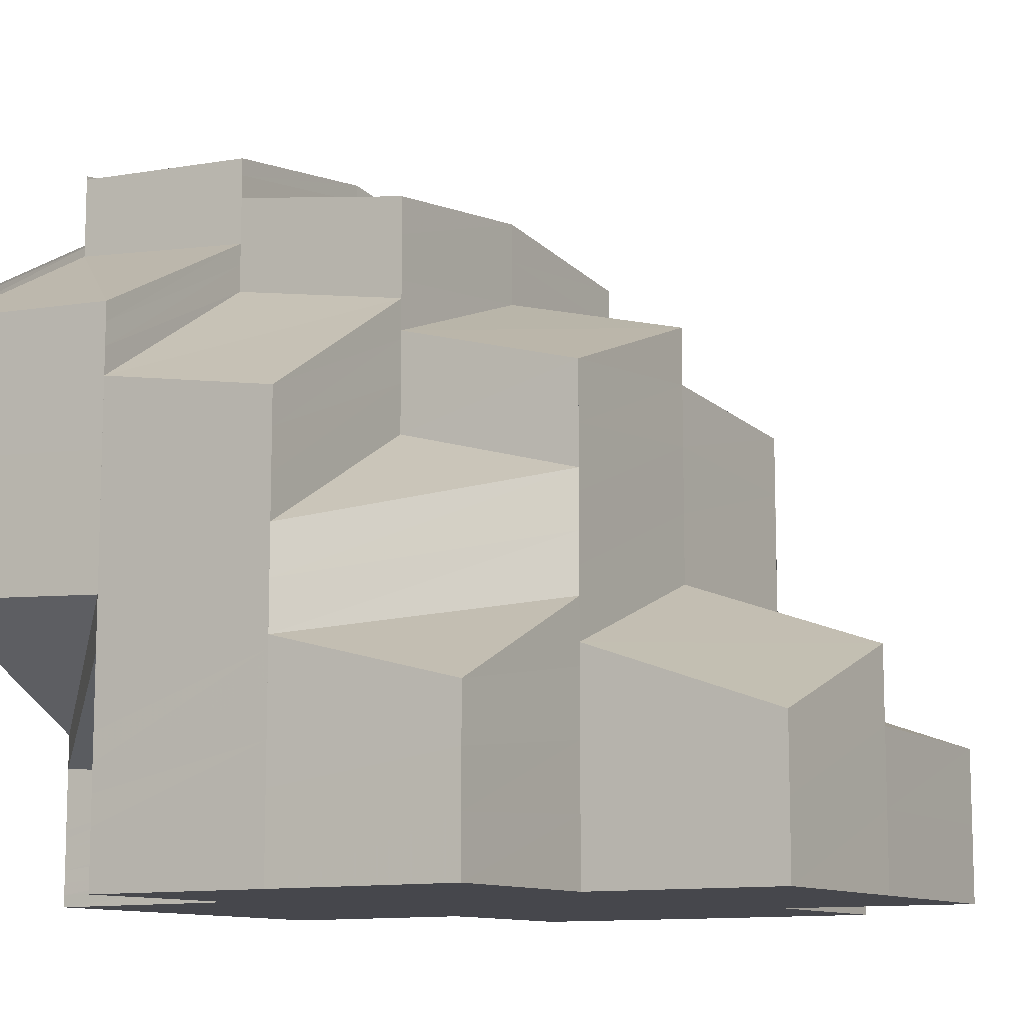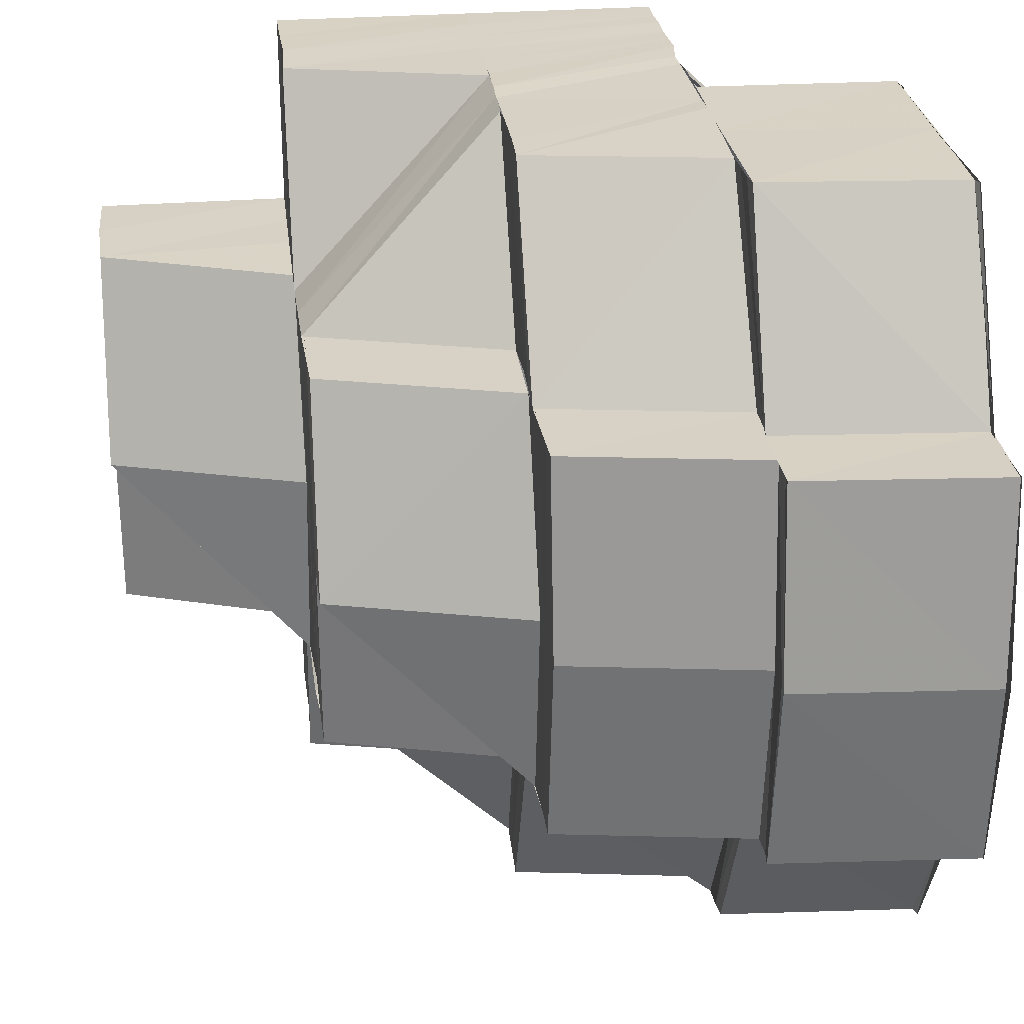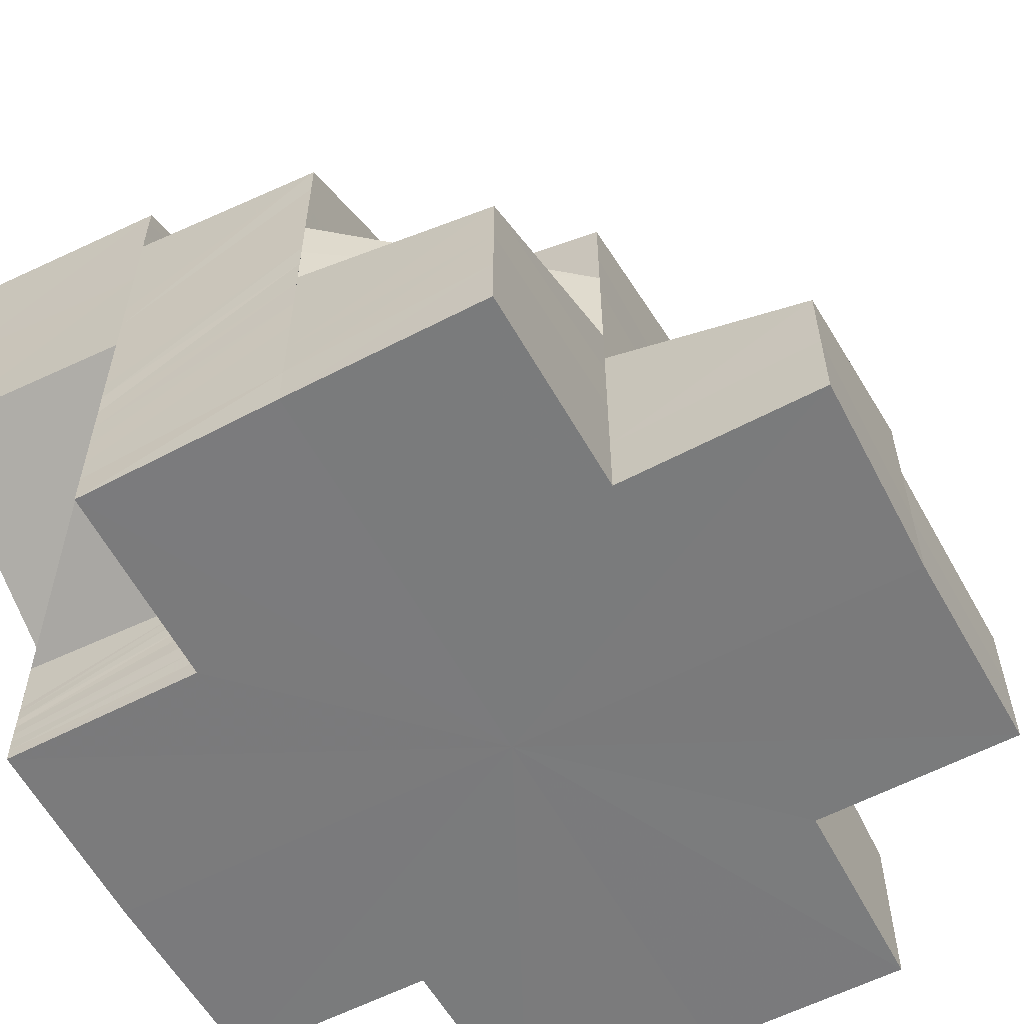
<metadata>
{"format":"obj","ext":"obj","renderer":"f3d","projection":"perspective","resolution":1024,"background":"white","views":[{"elev":-10.9,"azim":-148.1,"up":"+Z"},{"elev":27.5,"azim":-7.1,"up":"+Y"},{"elev":-58.3,"azim":-151.7,"up":"+Z"}]}
</metadata>
<code>
o 18705
v 2171 1864 14.52
v 2171 1864 14.52
v 2171 1864 14.52
v 2171 1864 14.52
v 2171 1864 14.52
v 2171 1864 14.52
v 2171 1864 14.52
v 2171 1864 14.52
v 2171 1864 14.52
v 2171 1864 14.52
v 2171 1864 14.52
v 2171 1864 14.52
v 2171 1864 14.52
v 2171 1864 14.52
v 2171 1864 14.52
v 2171 1864 14.52
v 2171 1864 14.52
v 2171 1864 14.52
v 2171 1864 14.52
v 2171 1864 14.52
v 2171 1864 14.52
v 2171 1864 14.52
v 2171 1864 14.52
v 2171 1864 14.52
v 2171 1864 14.52
v 2171 1864 14.52
v 2171 1864 14.52
v 2171 1864 14.52
v 2171 1864 14.52
v 2171 1864 14.52
v 2171 1864 14.52
v 2171 1864 14.52
v 2171 1864 14.52
v 2171 1864 14.52
v 2171 1864 14.52
v 2171 1864 14.52
v 2171 1864 14.52
v 2171 1864 14.51
v 2171 1864 14.52
v 2171 1864 14.52
v 2171 1864 14.52
v 2171 1864 14.52
v 2171 1864 14.52
v 2171 1864 14.51
v 2171 1864 14.52
v 2171 1864 14.52
v 2171 1864 14.52
v 2171 1864 14.52
v 2171 1864 14.51
v 2171 1864 14.51
v 2171 1864 14.52
v 2171 1864 14.51
v 2171 1864 14.52
v 2171 1864 14.52
v 2171 1864 14.5
v 2171 1864 14.5
v 2171 1864 14.5
v 2171 1864 14.52
v 2171 1864 14.51
v 2171 1864 14.51
v 2171 1864 14.52
v 2171 1864 14.49
v 2171 1864 14.5
v 2171 1864 14.49
v 2171 1864 14.5
v 2171 1864 14.49
v 2171 1864 14.5
v 2171 1864 14.49
v 2171 1864 14.49
v 2171 1864 14.5
v 2171 1864 14.49
v 2171 1864 14.5
v 2171 1864 14.49
v 2171 1864 14.5
v 2171 1864 14.5
v 2171 1864 14.5
v 2171 1864 14.5
v 2171 1864 14.51
v 2171 1864 14.5
v 2171 1864 14.5
v 2171 1864 14.5
v 2171 1864 14.51
v 2171 1864 14.51
v 2171 1864 14.51
v 2171 1864 14.51
v 2171 1864 14.51
v 2171 1864 14.52
v 2171 1864 14.51
v 2171 1864 14.51
v 2171 1864 14.5
v 2171 1864 14.5
v 2171 1864 14.49
v 2171 1864 14.49
v 2171 1864 14.49
v 2171 1864 14.5
v 2171 1864 14.49
v 2171 1864 14.49
v 2171 1864 14.49
v 2171 1864 14.49
v 2171 1864 14.49
v 2171 1864 14.49
v 2171 1864 14.49
v 2171 1864 14.49
v 2171 1864 14.5
v 2171 1864 14.49
v 2171 1864 14.5
v 2171 1864 14.5
v 2171 1864 14.49
v 2171 1864 14.49
v 2171 1864 14.49
v 2171 1864 14.49
v 2171 1864 14.5
v 2171 1864 14.5
v 2171 1864 14.49
v 2171 1864 14.49
v 2171 1864 14.49
v 2171 1864 14.49
v 2171 1864 14.49
v 2171 1864 14.48
v 2171 1864 14.48
v 2171 1864 14.48
v 2171 1864 14.48
v 2171 1864 14.48
v 2171 1864 14.48
v 2171 1864 14.48
v 2171 1864 14.48
v 2171 1864 14.48
v 2171 1864 14.48
v 2171 1864 14.48
v 2171 1864 14.48
v 2171 1864 14.48
v 2171 1864 14.49
v 2171 1864 14.48
v 2171 1864 14.49
v 2171 1864 14.48
v 2171 1864 14.49
v 2171 1864 14.48
v 2171 1864 14.49
v 2171 1864 14.49
v 2171 1864 14.49
v 2171 1864 14.49
v 2171 1864 14.49
v 2171 1864 14.49
v 2171 1864 14.49
v 2171 1864 14.49
v 2171 1864 14.49
v 2171 1864 14.49
v 2171 1864 14.49
v 2171 1864 14.49
v 2171 1864 14.49
v 2171 1864 14.49
v 2171 1864 14.49
v 2171 1864 14.49
v 2171 1864 14.49
v 2171 1864 14.49
v 2171 1864 14.49
v 2171 1864 14.49
v 2171 1864 14.49
v 2171 1864 14.49
v 2171 1864 14.49
v 2171 1864 14.49
v 2171 1864 14.49
v 2171 1864 14.49
v 2171 1864 14.49
v 2171 1864 14.49
v 2171 1864 14.49
v 2171 1864 14.49
v 2171 1864 14.49
v 2171 1864 14.49
v 2171 1864 14.49
v 2171 1864 14.49
v 2171 1864 14.49
v 2171 1864 14.49
v 2171 1864 14.5
v 2171 1864 14.49
v 2171 1864 14.5
v 2171 1864 14.49
v 2171 1864 14.5
v 2171 1864 14.49
v 2171 1864 14.5
v 2171 1864 14.49
v 2171 1864 14.5
v 2171 1864 14.49
v 2171 1864 14.5
v 2171 1864 14.5
v 2171 1864 14.51
v 2171 1864 14.52
v 2171 1864 14.52
v 2171 1864 14.52
v 2171 1864 14.52
v 2171 1864 14.52
v 2171 1864 14.51
v 2171 1864 14.52
v 2171 1864 14.51
v 2171 1864 14.51
v 2171 1864 14.52
v 2171 1864 14.51
v 2171 1864 14.52
v 2171 1864 14.5
v 2171 1864 14.51
v 2171 1864 14.51
v 2171 1864 14.52
v 2171 1864 14.5
v 2171 1864 14.5
v 2171 1864 14.49
v 2171 1864 14.5
v 2171 1864 14.49
v 2171 1864 14.49
v 2171 1864 14.5
v 2171 1864 14.49
v 2171 1864 14.49
v 2171 1864 14.49
v 2171 1864 14.49
v 2171 1864 14.49
v 2171 1864 14.49
v 2171 1864 14.49
v 2171 1864 14.49
v 2171 1864 14.49
v 2171 1864 14.49
v 2171 1864 14.48
v 2171 1864 14.49
v 2171 1864 14.48
v 2171 1864 14.49
v 2171 1864 14.48
v 2171 1864 14.48
v 2171 1864 14.48
v 2171 1864 14.48
v 2171 1864 14.48
v 2171 1864 14.48
v 2171 1864 14.48
v 2171 1864 14.48
v 2171 1864 14.48
v 2171 1864 14.48
v 2171 1864 14.48
v 2171 1864 14.49
v 2171 1864 14.48
v 2171 1864 14.48
v 2171 1864 14.49
v 2171 1864 14.48
v 2171 1864 14.49
v 2171 1864 14.49
v 2171 1864 14.48
v 2171 1864 14.49
v 2171 1864 14.49
v 2171 1864 14.49
v 2171 1864 14.49
v 2171 1864 14.49
v 2171 1864 14.49
v 2171 1864 14.49
v 2171 1864 14.49
v 2171 1864 14.49
v 2171 1864 14.49
v 2171 1864 14.49
v 2171 1864 14.49
v 2171 1864 14.49
v 2171 1864 14.49
v 2171 1864 14.49
v 2171 1864 14.49
v 2171 1864 14.49
v 2171 1864 14.49
v 2171 1864 14.49
v 2171 1864 14.48
v 2171 1864 14.48
v 2171 1864 14.49
v 2171 1864 14.48
v 2171 1864 14.48
v 2171 1864 14.48
v 2171 1864 14.48
v 2171 1864 14.48
v 2171 1864 14.48
v 2171 1864 14.48
v 2171 1864 14.48
v 2171 1864 14.48
v 2171 1864 14.48
v 2171 1864 14.48
v 2171 1864 14.48
v 2171 1864 14.48
v 2171 1864 14.48
v 2171 1864 14.48
v 2171 1864 14.48
v 2171 1864 14.48
v 2171 1864 14.48
v 2171 1864 14.48
v 2171 1864 14.48
v 2171 1864 14.48
v 2171 1864 14.49
v 2171 1864 14.49
v 2171 1864 14.49
v 2171 1864 14.49
v 2171 1864 14.49
v 2171 1864 14.49
v 2171 1864 14.49
v 2171 1864 14.49
v 2171 1864 14.49
v 2171 1864 14.49
v 2171 1864 14.49
v 2171 1864 14.49
v 2171 1864 14.49
v 2171 1864 14.49
v 2171 1864 14.49
v 2171 1864 14.49
v 2171 1864 14.49
v 2171 1864 14.49
v 2171 1864 14.49
v 2171 1864 14.49
v 2171 1864 14.49
v 2171 1864 14.49
v 2171 1864 14.49
v 2171 1864 14.49
v 2171 1864 14.49
v 2171 1864 14.49
v 2171 1864 14.49
v 2171 1864 14.48
v 2171 1864 14.49
v 2171 1864 14.48
v 2171 1864 14.48
v 2171 1864 14.48
v 2171 1864 14.48
v 2171 1864 14.48
v 2171 1864 14.48
v 2171 1864 14.49
v 2171 1864 14.49
v 2171 1864 14.49
v 2171 1864 14.48
v 2171 1864 14.49
v 2171 1864 14.49
v 2171 1864 14.49
v 2171 1864 14.49
v 2171 1864 14.49
v 2171 1864 14.49
v 2171 1864 14.49
v 2171 1864 14.48
v 2171 1864 14.49
v 2171 1864 14.49
v 2171 1864 14.49
v 2171 1864 14.49
v 2171 1864 14.49
v 2171 1864 14.49
v 2171 1864 14.48
v 2171 1864 14.49
v 2171 1864 14.5
v 2171 1864 14.49
v 2171 1864 14.5
v 2171 1864 14.5
v 2171 1864 14.5
v 2171 1864 14.5
v 2171 1864 14.5
v 2171 1864 14.5
v 2171 1864 14.5
v 2171 1864 14.5
v 2171 1864 14.51
v 2171 1864 14.5
v 2171 1864 14.51
v 2171 1864 14.5
v 2171 1864 14.51
v 2171 1864 14.51
v 2171 1864 14.5
v 2171 1864 14.5
v 2171 1864 14.5
v 2171 1864 14.5
v 2171 1864 14.5
v 2171 1864 14.5
v 2171 1864 14.5
v 2171 1864 14.5
v 2171 1864 14.49
v 2171 1864 14.5
v 2171 1864 14.49
v 2171 1864 14.49
v 2171 1864 14.49
v 2171 1864 14.49
v 2171 1864 14.49
v 2171 1864 14.49
v 2171 1864 14.49
v 2171 1864 14.49
v 2171 1864 14.49
v 2171 1864 14.49
v 2171 1864 14.49
v 2171 1864 14.48
v 2171 1864 14.49
v 2171 1864 14.49
v 2171 1864 14.49
v 2171 1864 14.49
v 2171 1864 14.49
v 2171 1864 14.49
v 2171 1864 14.48
v 2171 1864 14.48
v 2171 1864 14.48
v 2171 1864 14.48
v 2171 1864 14.49
v 2171 1864 14.49
v 2171 1864 14.49
v 2171 1864 14.48
v 2171 1864 14.48
v 2171 1864 14.49
v 2171 1864 14.49
v 2171 1864 14.49
v 2171 1864 14.48
v 2171 1864 14.48
v 2171 1864 14.48
v 2171 1864 14.49
v 2171 1864 14.48
v 2171 1864 14.48
v 2171 1864 14.48
v 2171 1864 14.48
v 2171 1864 14.48
v 2171 1864 14.49
v 2171 1864 14.49
v 2171 1864 14.49
v 2171 1864 14.49
v 2171 1864 14.48
v 2171 1864 14.49
v 2171 1864 14.49
v 2171 1864 14.49
v 2171 1864 14.49
v 2171 1864 14.49
v 2171 1864 14.49
v 2171 1864 14.49
v 2171 1864 14.49
v 2171 1864 14.49
v 2171 1864 14.49
v 2171 1864 14.49
v 2171 1864 14.49
v 2171 1864 14.49
v 2171 1864 14.5
v 2171 1864 14.5
v 2171 1864 14.5
v 2171 1864 14.5
v 2171 1864 14.5
v 2171 1864 14.5
v 2171 1864 14.5
v 2171 1864 14.51
v 2171 1864 14.51
v 2171 1864 14.5
v 2171 1864 14.51
v 2171 1864 14.51
v 2171 1864 14.5
v 2171 1864 14.51
v 2171 1864 14.5
v 2171 1864 14.5
v 2171 1864 14.5
v 2171 1864 14.5
v 2171 1864 14.49
v 2171 1864 14.49
v 2171 1864 14.49
v 2171 1864 14.49
v 2171 1864 14.49
v 2171 1864 14.49
v 2171 1864 14.49
v 2171 1864 14.49
v 2171 1864 14.49
v 2171 1864 14.49
v 2171 1864 14.49
v 2171 1864 14.5
v 2171 1864 14.5
v 2171 1864 14.51
v 2171 1864 14.51
v 2171 1864 14.5
v 2171 1864 14.5
v 2171 1864 14.52
v 2171 1864 14.52
v 2171 1864 14.52
v 2171 1864 14.52
v 2171 1864 14.52
v 2171 1864 14.52
v 2171 1864 14.51
v 2171 1864 14.52
v 2171 1864 14.52
v 2171 1864 14.52
v 2171 1864 14.51
v 2171 1864 14.51
v 2171 1864 14.51
v 2171 1864 14.52
v 2171 1864 14.51
v 2171 1864 14.51
v 2171 1864 14.51
v 2171 1864 14.51
v 2171 1864 14.52
v 2171 1864 14.52
v 2171 1864 14.51
v 2171 1864 14.52
v 2171 1864 14.51
v 2171 1864 14.51
v 2171 1864 14.52
v 2171 1864 14.51
v 2171 1864 14.51
v 2171 1864 14.51
v 2171 1864 14.51
v 2171 1864 14.52
v 2171 1864 14.51
v 2171 1864 14.51
v 2171 1864 14.51
v 2171 1864 14.51
v 2171 1864 14.51
v 2171 1864 14.51
v 2171 1864 14.51
v 2171 1864 14.51
v 2171 1864 14.51
v 2171 1864 14.51
v 2171 1864 14.5
v 2171 1864 14.5
v 2171 1864 14.5
v 2171 1864 14.5
v 2171 1864 14.5
v 2171 1864 14.51
v 2171 1864 14.5
v 2171 1864 14.51
v 2171 1864 14.51
v 2171 1864 14.52
v 2171 1864 14.51
v 2171 1864 14.51
v 2171 1864 14.51
v 2171 1864 14.51
v 2171 1864 14.51
v 2171 1864 14.52
v 2171 1864 14.52
v 2171 1864 14.52
v 2171 1864 14.52
v 2171 1864 14.51
v 2171 1864 14.51
v 2171 1864 14.5
v 2171 1864 14.51
v 2171 1864 14.51
v 2171 1864 14.51
v 2171 1864 14.5
v 2171 1864 14.52
v 2171 1864 14.51
v 2171 1864 14.51
f 1 2 3
f 4 5 1
f 6 7 2
f 7 8 9
f 10 6 11
f 11 12 13
f 14 15 12
f 14 16 15
f 17 14 18
f 18 15 19
f 15 20 21
f 22 23 15
f 23 24 25
f 15 26 25
f 27 28 26
f 28 29 30
f 31 27 32
f 32 33 34
f 25 35 36
f 37 35 38
f 39 40 36
f 41 39 42
f 43 42 44
f 45 41 46
f 47 45 48
f 42 49 50
f 51 52 49
f 53 51 49
f 46 54 55
f 50 56 55
f 56 57 55
f 58 59 55
f 60 61 55
f 57 62 55
f 57 63 62
f 63 64 62
f 63 65 64
f 65 66 64
f 65 67 66
f 67 68 66
f 62 69 55
f 70 71 68
f 72 70 68
f 69 73 55
f 74 75 67
f 75 76 77
f 78 75 74
f 75 79 80
f 79 81 80
f 82 83 78
f 84 82 78
f 85 86 74
f 87 85 88
f 89 74 90
f 88 89 90
f 91 81 92
f 81 93 94
f 81 95 93
f 95 96 93
f 95 97 96
f 97 98 96
f 97 99 98
f 99 100 98
f 101 102 100
f 99 103 100
f 104 103 99
f 104 105 103
f 106 104 99
f 107 104 106
f 102 108 109
f 105 110 111
f 112 113 106
f 108 114 115
f 114 116 117
f 116 118 119
f 118 120 121
f 120 122 123
f 122 124 125
f 124 126 127
f 128 127 129
f 130 129 131
f 132 131 133
f 134 135 130
f 136 134 132
f 135 137 128
f 138 136 139
f 139 133 140
f 141 138 142
f 142 140 143
f 144 141 145
f 145 143 146
f 147 144 148
f 149 146 150
f 100 149 151
f 152 151 153
f 151 154 153
f 152 153 155
f 156 152 155
f 155 153 157
f 153 158 157
f 153 154 158
f 155 157 159
f 154 160 158
f 156 155 161
f 161 155 159
f 162 156 161
f 161 159 163
f 162 161 164
f 164 161 163
f 165 162 164
f 164 163 166
f 165 164 167
f 167 164 166
f 167 166 168
f 169 165 167
f 170 169 171
f 170 171 73
f 73 171 172
f 73 172 55
f 172 173 55
f 173 174 55
f 173 175 174
f 175 176 174
f 175 177 176
f 177 178 176
f 177 179 178
f 179 180 178
f 179 181 180
f 181 182 180
f 181 183 184
f 174 185 55
f 185 186 55
f 187 188 55
f 189 187 55
f 190 191 55
f 192 193 190
f 192 194 193
f 195 196 193
f 197 192 198
f 199 200 194
f 201 200 202
f 199 203 200
f 182 203 199
f 182 204 203
f 205 204 206
f 207 208 204
f 208 209 204
f 208 210 209
f 210 211 209
f 210 212 211
f 212 213 211
f 212 214 215
f 216 217 214
f 218 219 217
f 220 221 219
f 222 223 221
f 224 225 223
f 226 227 225
f 228 229 227
f 230 231 226
f 232 228 233
f 233 234 235
f 236 232 237
f 237 235 238
f 239 236 240
f 240 238 241
f 242 239 243
f 243 241 244
f 245 242 246
f 246 244 247
f 248 247 249
f 250 245 248
f 251 250 252
f 253 252 212
f 254 253 160
f 154 254 160
f 109 254 154
f 255 256 154
f 256 257 254
f 254 258 253
f 115 258 254
f 257 259 258
f 258 260 261
f 259 262 263
f 117 263 258
f 258 263 216
f 263 264 260
f 262 265 266
f 119 266 263
f 263 266 218
f 266 267 264
f 265 268 269
f 121 269 266
f 266 269 220
f 269 270 267
f 268 271 272
f 123 272 269
f 269 272 222
f 272 273 270
f 230 274 273
f 125 230 272
f 272 230 224
f 271 275 230
f 275 276 230
f 276 277 274
f 275 276 278
f 276 228 278
f 124 275 278
f 228 279 278
f 279 280 234
f 137 124 278
f 137 281 282
f 283 282 284
f 285 137 278
f 286 284 287
f 288 287 289
f 290 289 291
f 292 291 293
f 294 293 295
f 105 296 294
f 296 297 292
f 296 298 110
f 297 299 298
f 300 301 297
f 297 302 290
f 302 303 299
f 304 302 297
f 301 305 302
f 306 307 304
f 307 308 309
f 309 310 302
f 302 310 288
f 305 311 310
f 310 312 303
f 308 313 314
f 314 315 310
f 310 315 286
f 315 316 312
f 311 317 315
f 315 318 283
f 317 285 315
f 285 319 316
f 317 285 278
f 313 317 278
f 313 320 321
f 322 321 323
f 324 313 278
f 325 324 322
f 326 323 327
f 328 325 326
f 329 327 330
f 331 328 329
f 324 332 333
f 334 333 335
f 336 335 337
f 338 339 334
f 340 338 336
f 341 329 342
f 341 342 343
f 344 341 343
f 344 343 345
f 346 344 345
f 346 345 107
f 347 346 107
f 348 346 347
f 347 349 350
f 351 352 347
f 353 350 354
f 355 351 353
f 356 353 357
f 358 359 348
f 360 358 348
f 358 361 359
f 361 362 359
f 363 361 358
f 364 363 358
f 364 358 360
f 363 365 361
f 366 364 360
f 361 367 362
f 365 367 361
f 367 368 362
f 365 369 367
f 367 340 368
f 369 340 367
f 370 369 365
f 371 372 369
f 373 374 370
f 375 373 376
f 377 370 376
f 372 378 379
f 379 338 340
f 380 381 340
f 340 382 383
f 338 384 382
f 381 385 338
f 385 386 338
f 386 387 384
f 385 386 278
f 378 385 278
f 386 324 278
f 378 388 389
f 390 389 391
f 392 378 278
f 374 392 390
f 392 393 394
f 395 394 396
f 397 392 278
f 398 397 278
f 279 398 278
f 397 399 400
f 401 279 402
f 398 397 403
f 403 404 395
f 405 398 403
f 403 400 406
f 402 403 407
f 407 406 408
f 407 403 377
f 409 405 407
f 410 401 411
f 411 407 412
f 413 409 412
f 412 407 414
f 415 410 416
f 416 412 417
f 418 413 417
f 412 414 419
f 420 415 421
f 421 417 422
f 423 418 422
f 419 414 424
f 414 376 424
f 419 424 425
f 426 419 425
f 426 425 427
f 428 426 427
f 428 427 429
f 430 428 429
f 429 427 431
f 430 429 432
f 433 430 432
f 433 432 434
f 429 431 435
f 436 434 437
f 438 439 434
f 440 441 433
f 442 443 441
f 444 441 440
f 445 444 446
f 447 448 444
f 443 423 449
f 450 449 441
f 448 451 450
f 452 422 449
f 451 420 452
f 440 453 454
f 455 454 456
f 457 440 458
f 457 458 455
f 459 460 461
f 462 463 464
f 465 466 462
f 462 467 468
f 469 470 467
f 471 469 472
f 469 473 470
f 473 474 470
f 473 475 476
f 474 477 478
f 474 479 480
f 481 479 482
f 483 484 485
f 484 486 487
f 24 488 484
f 488 489 490
f 491 492 490
f 493 492 494
f 492 495 496
f 492 496 497
f 498 499 496
f 499 112 500
f 496 501 502
f 501 500 502
f 503 106 500
f 504 505 503
f 506 507 491
f 508 506 491
f 506 509 507
f 509 510 507
f 435 509 506
f 511 435 506
f 511 506 508
f 435 431 509
f 512 511 508
f 512 508 33
f 508 513 514
f 515 512 516
f 516 508 517
f 509 518 510
f 431 518 509
f 431 366 518
f 366 360 518
f 518 360 519
f 519 520 521
f 518 522 523
f 360 524 522
f 525 526 527

</code>
